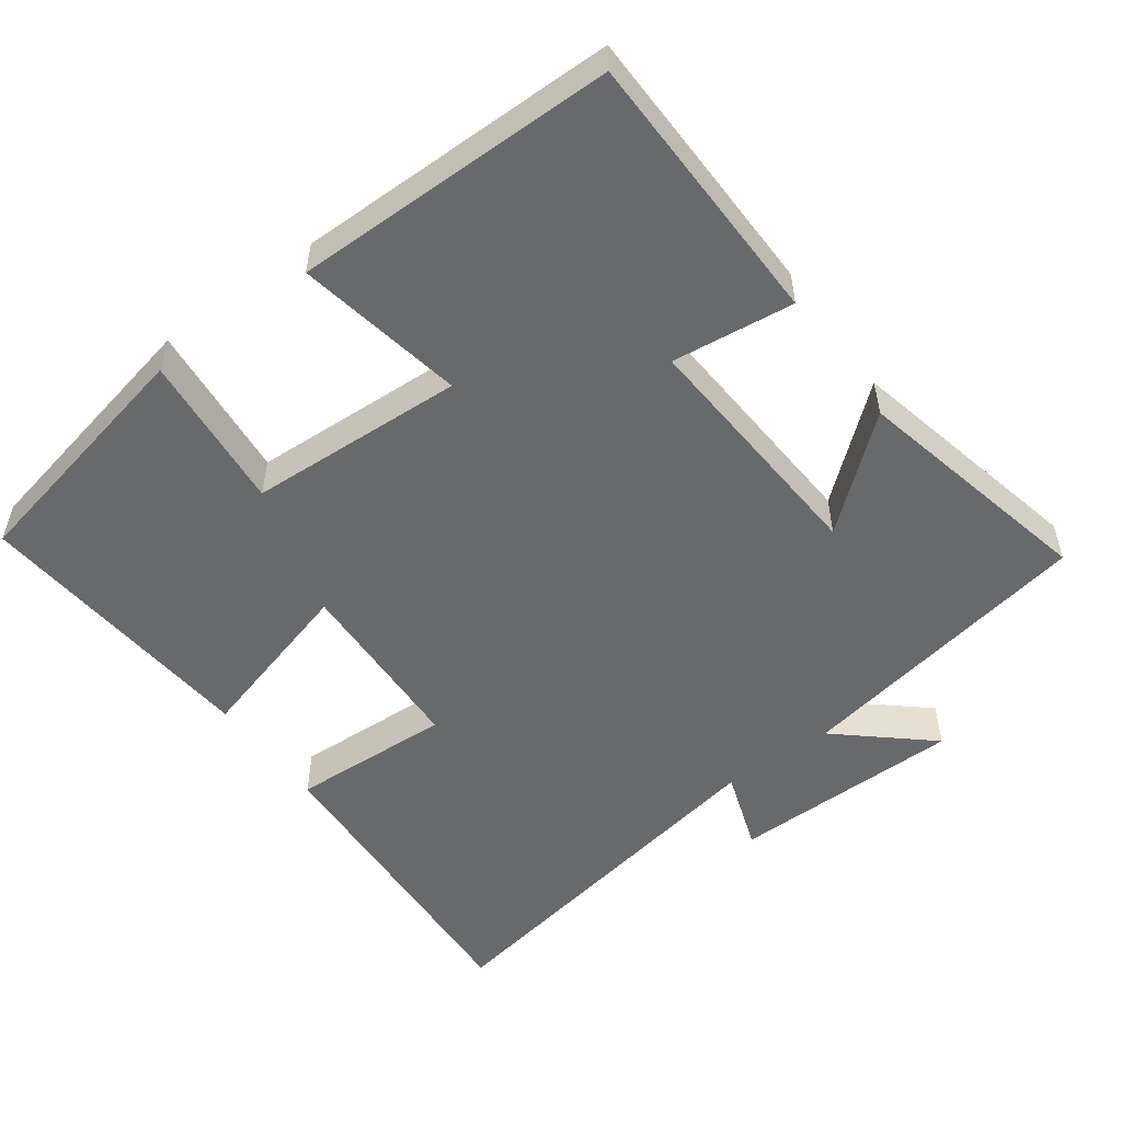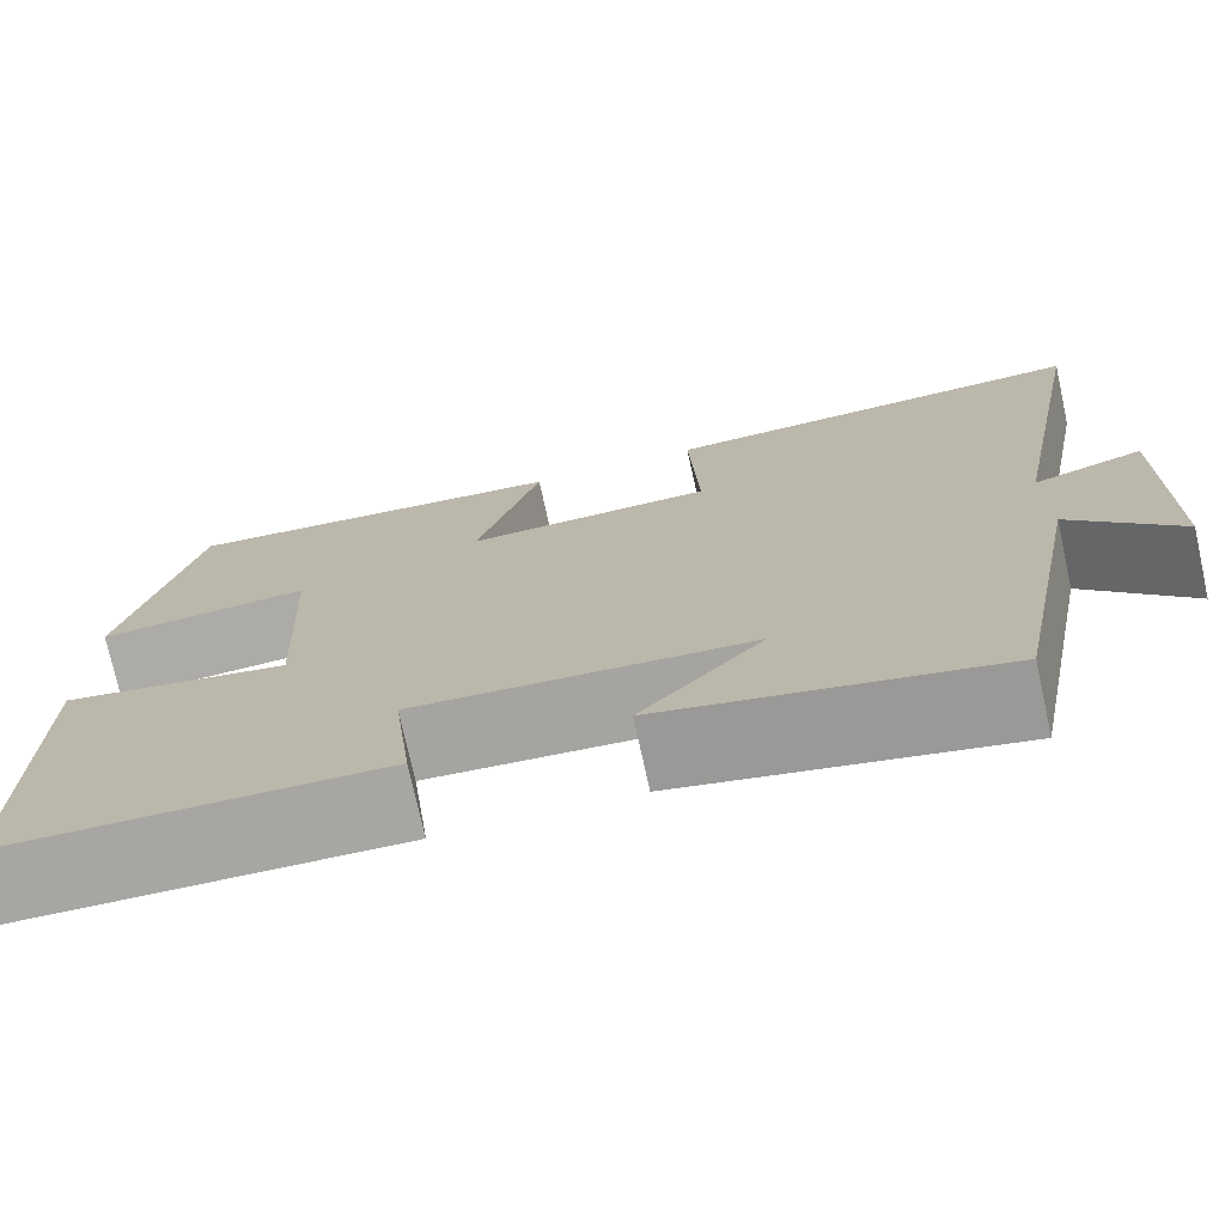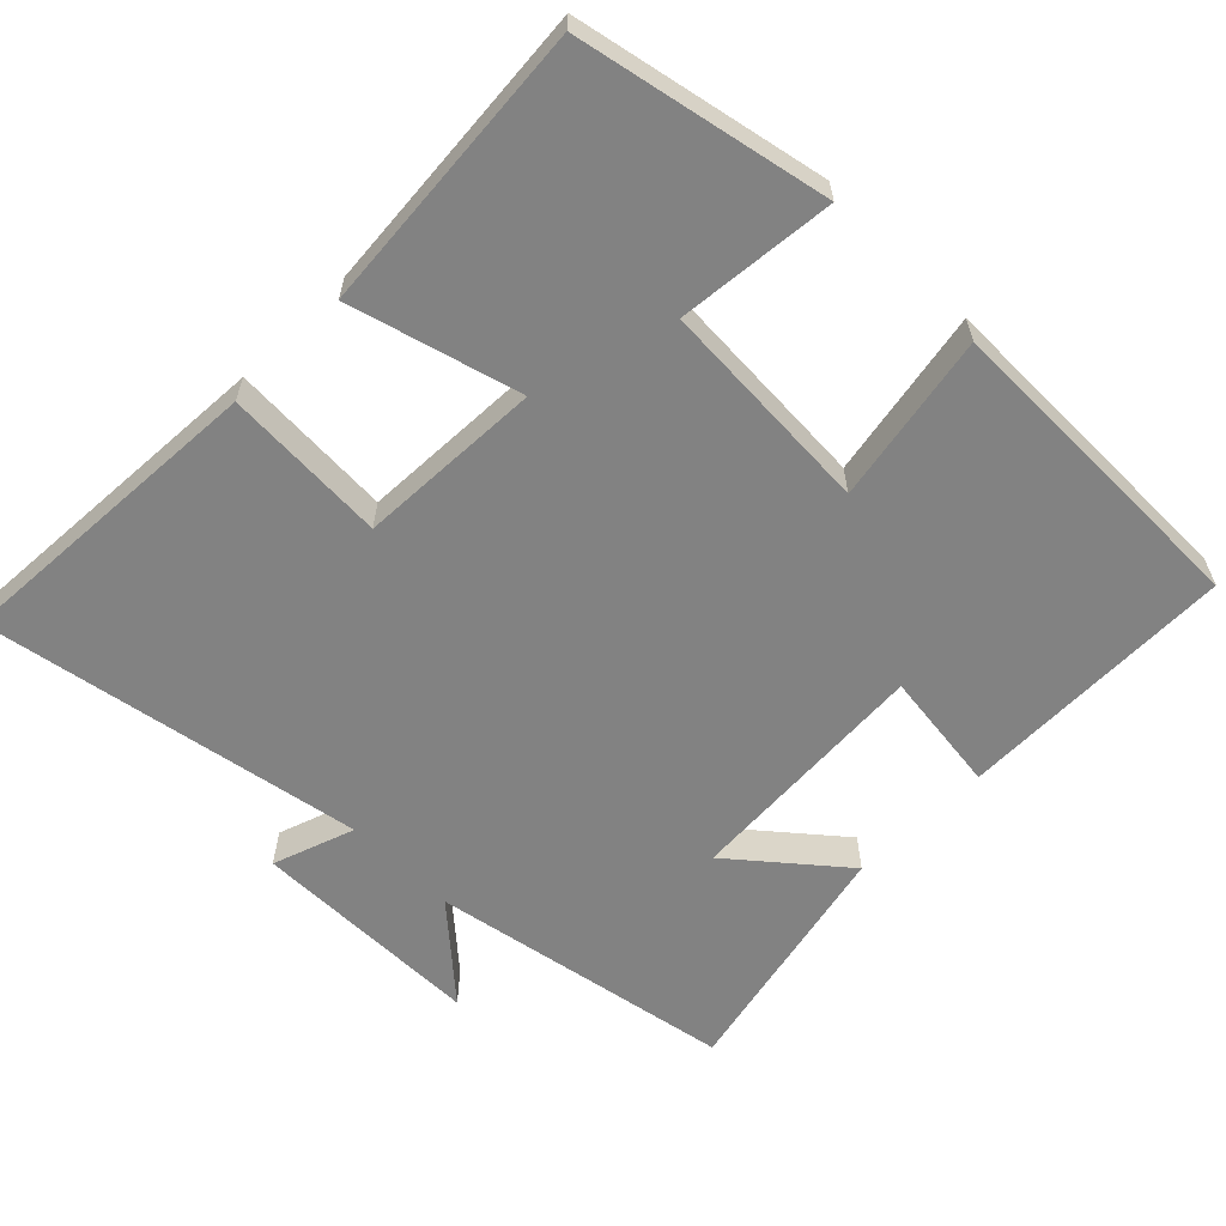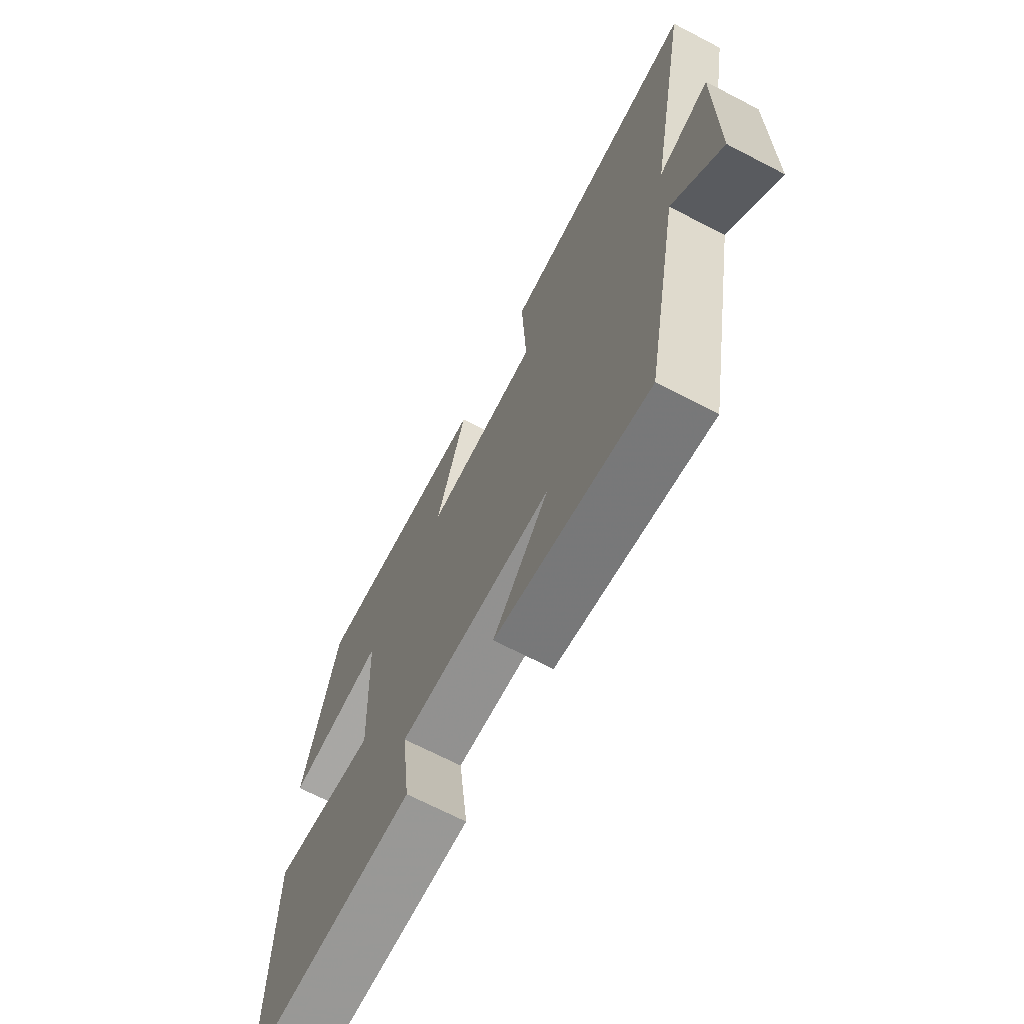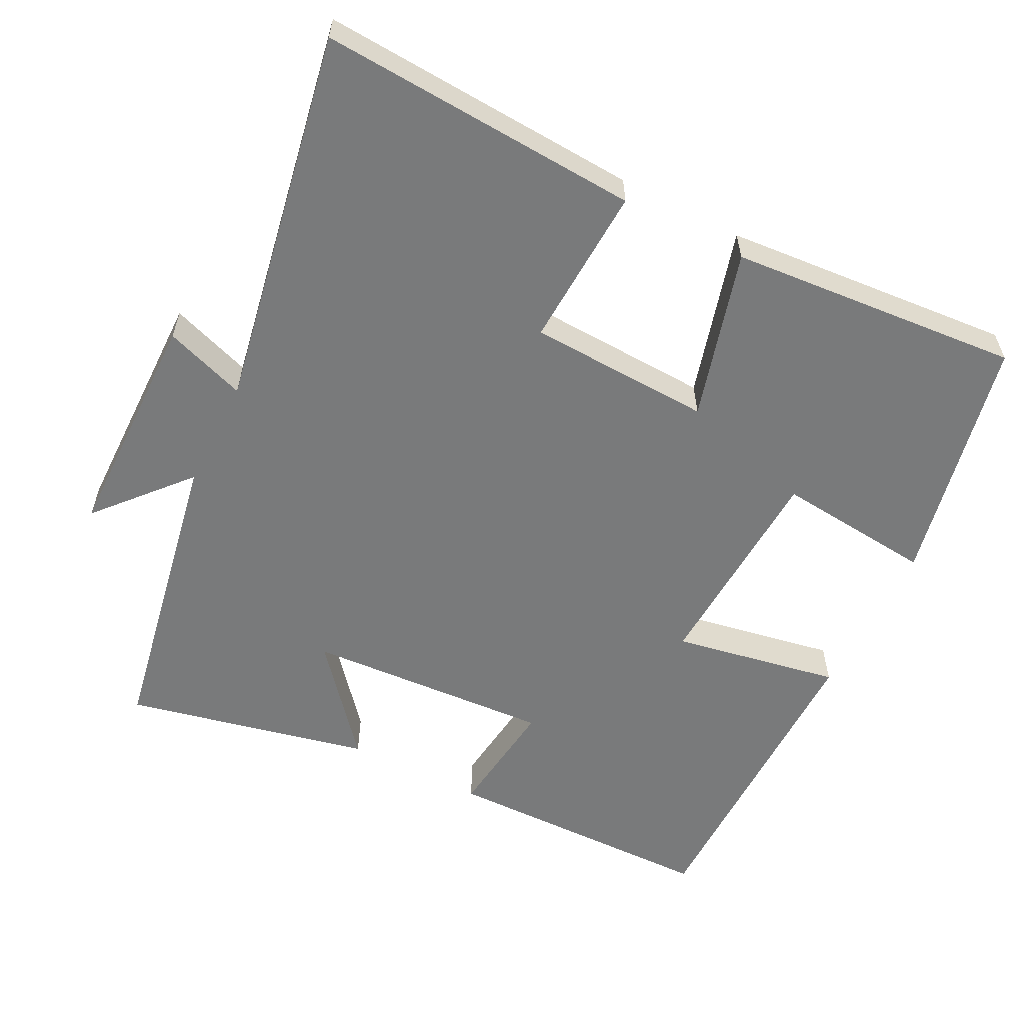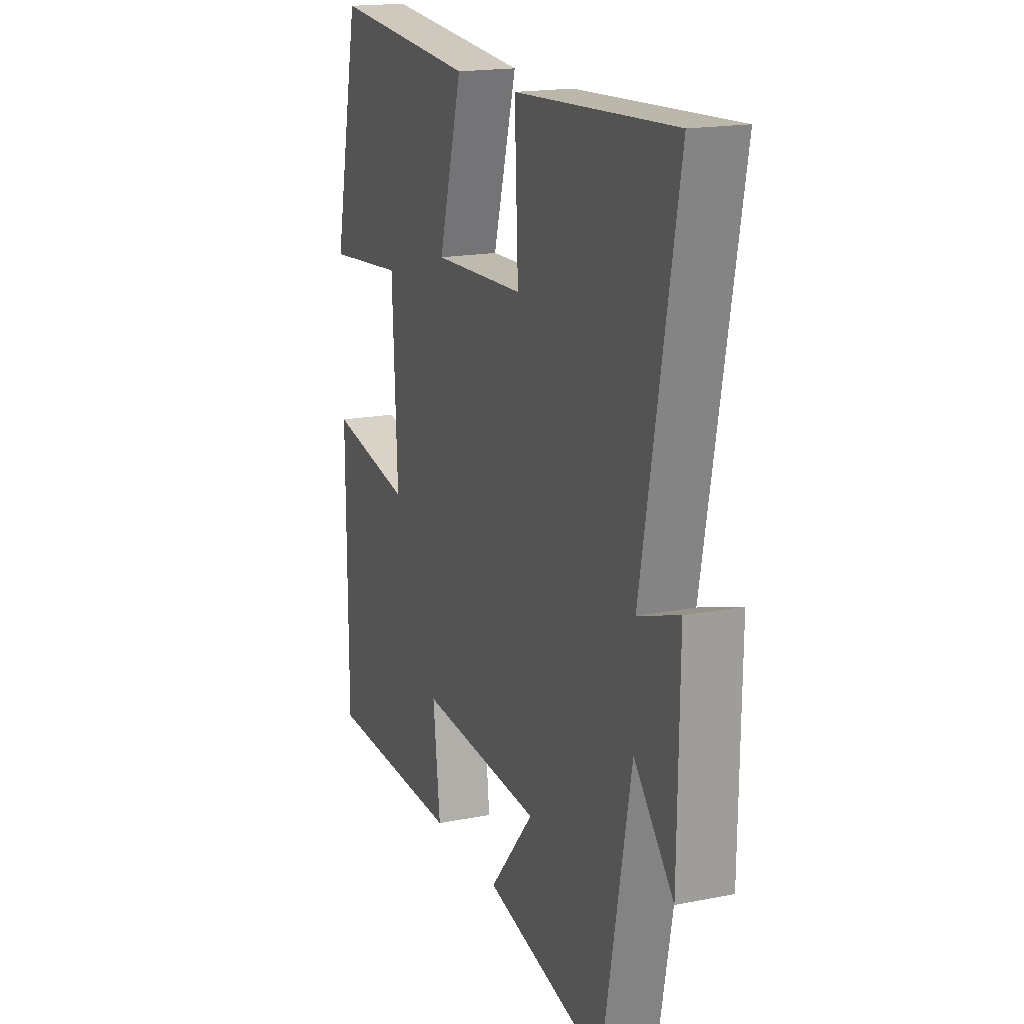
<metadata>
{"format":"obj","ext":"obj","renderer":"f3d","projection":"perspective","resolution":1024,"background":"white","views":[{"elev":-52.6,"azim":126.1,"up":"+Y"},{"elev":-74.7,"azim":-167.6,"up":"+Z"},{"elev":-60.7,"azim":44.9,"up":"+Y"},{"elev":-69.5,"azim":-117.4,"up":"+Z"},{"elev":-58.0,"azim":-27.1,"up":"+Y"},{"elev":17.7,"azim":-111.4,"up":"+Z"}]}
</metadata>
<code>
v -0.421 0.07 -0.576
v -0.5 0.07 -0.157
v -0.609 0.07 -0.282
v -0.613 0.07 0.04
v -0.5 0.07 0.001
v -0.597 0.07 0.525
v -0.154 0.07 0.5
v -0.164 0.07 0.276
v 0.09 0.07 0.266
v 0.024 0.07 0.5
v 0.427 0.07 0.534
v 0.5 0.07 0.19
v 0.282 0.07 0.211
v 0.268 0.07 -0.089
v 0.5 0.07 -0.046
v 0.499 0.07 -0.493
v 0.116 0.07 -0.5
v 0.136 0.07 -0.331
v -0.206 0.07 -0.353
v -0.082 0.07 -0.5
v -0.421 0 -0.576
v -0.5 0 -0.157
v -0.609 0 -0.282
v -0.613 0 0.04
v -0.5 0 0.001
v -0.597 0 0.525
v -0.154 0 0.5
v -0.164 0 0.276
v 0.09 0 0.266
v 0.024 0 0.5
v 0.427 0 0.534
v 0.5 0 0.19
v 0.282 0 0.211
v 0.268 0 -0.089
v 0.5 0 -0.046
v 0.499 0 -0.493
v 0.116 0 -0.5
v 0.136 0 -0.331
v -0.206 0 -0.353
v -0.082 0 -0.5
f 19 20 1 2
f 18 19 2
f 15 16 17 18
f 14 15 18
f 13 14 18 2
f 10 11 12 13
f 9 10 13
f 8 9 13 2
f 5 6 7 8
f 5 8 2 3
f 3 4 5
f 22 21 40 39
f 22 39 38
f 38 37 36 35
f 38 35 34
f 22 38 34 33
f 33 32 31 30
f 33 30 29
f 22 33 29 28
f 28 27 26 25
f 23 22 28 25
f 25 24 23
f 1 21 22 2
f 2 22 23 3
f 3 23 24 4
f 4 24 25 5
f 5 25 26 6
f 6 26 27 7
f 7 27 28 8
f 8 28 29 9
f 9 29 30 10
f 10 30 31 11
f 11 31 32 12
f 12 32 33 13
f 13 33 34 14
f 14 34 35 15
f 15 35 36 16
f 16 36 37 17
f 17 37 38 18
f 18 38 39 19
f 19 39 40 20
f 20 40 21 1

</code>
